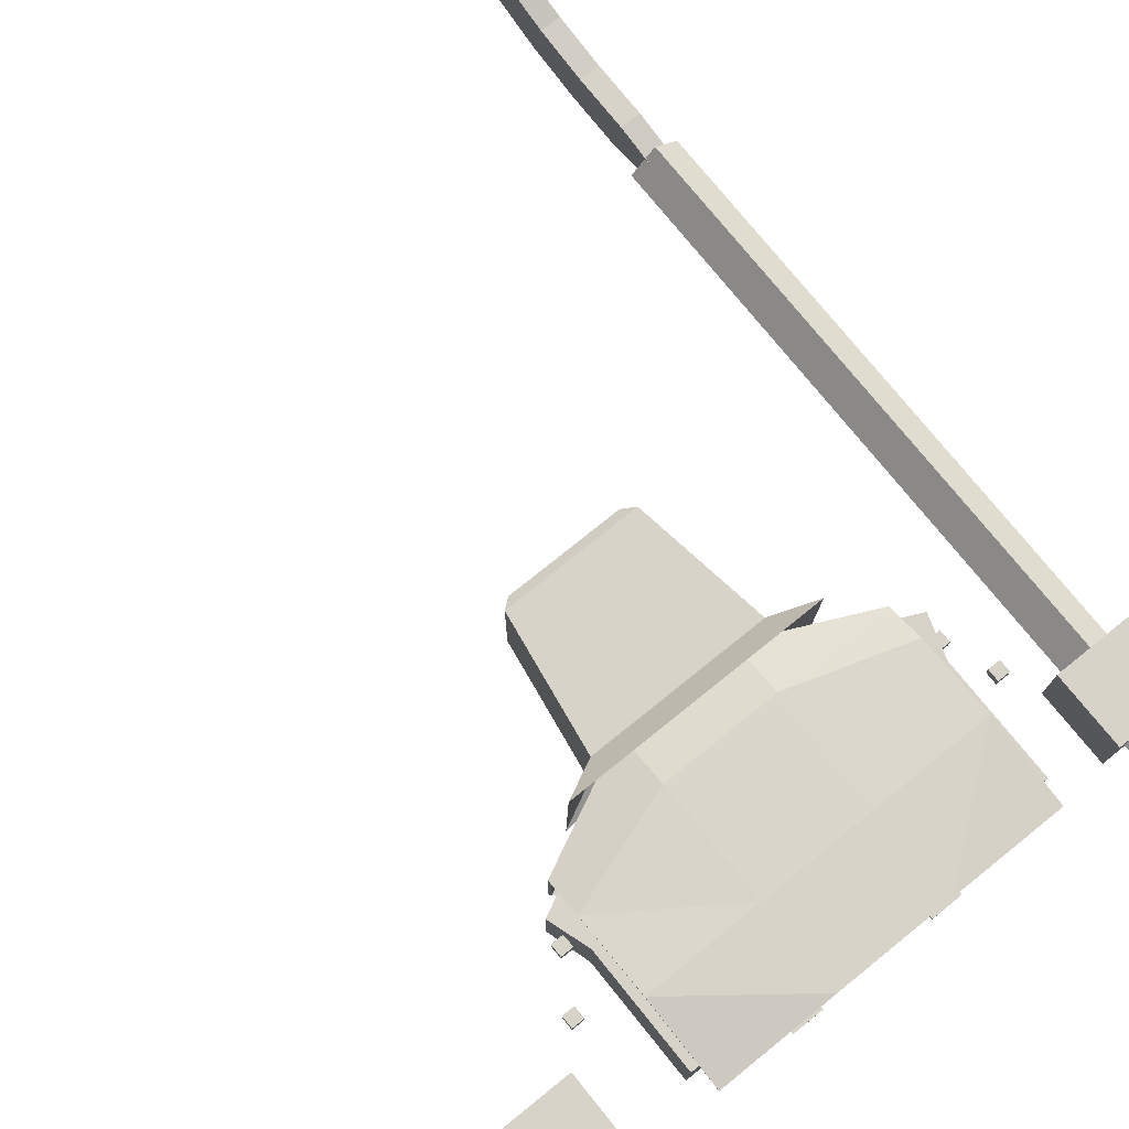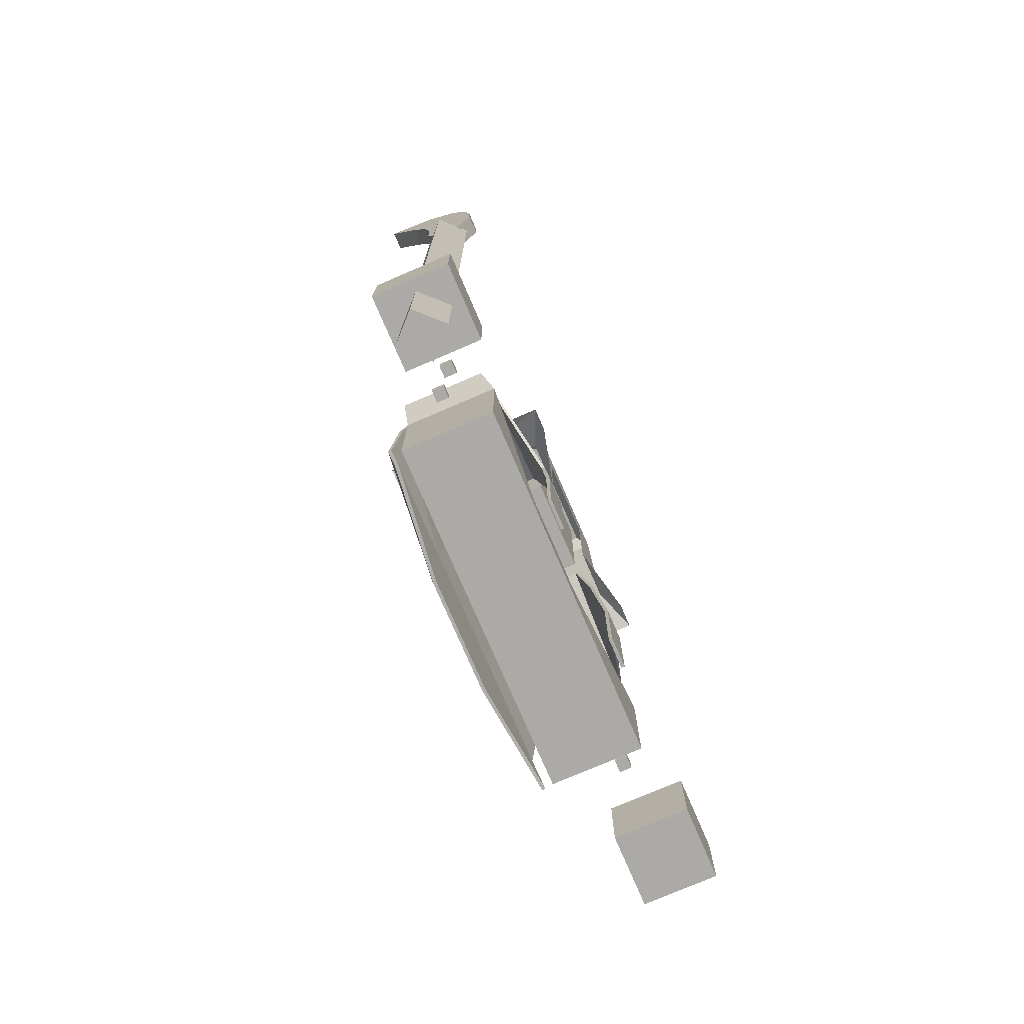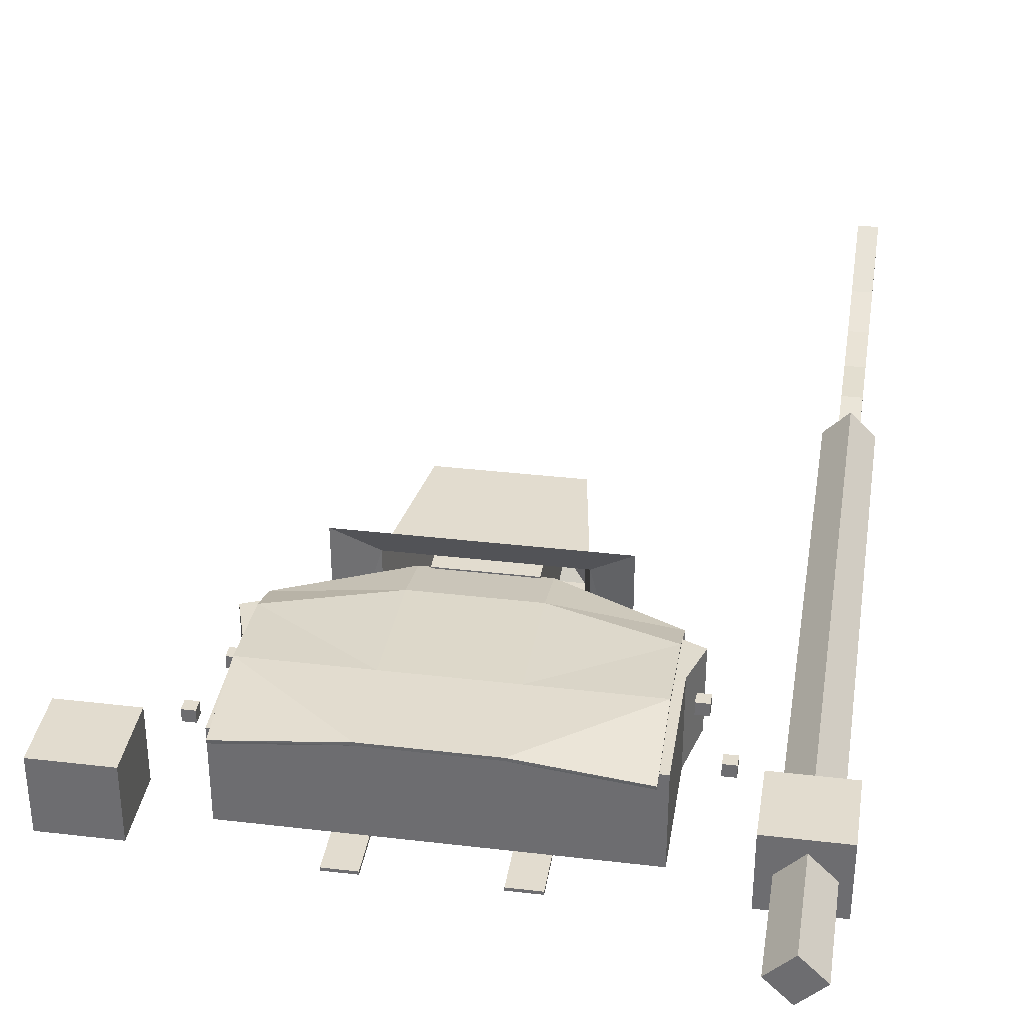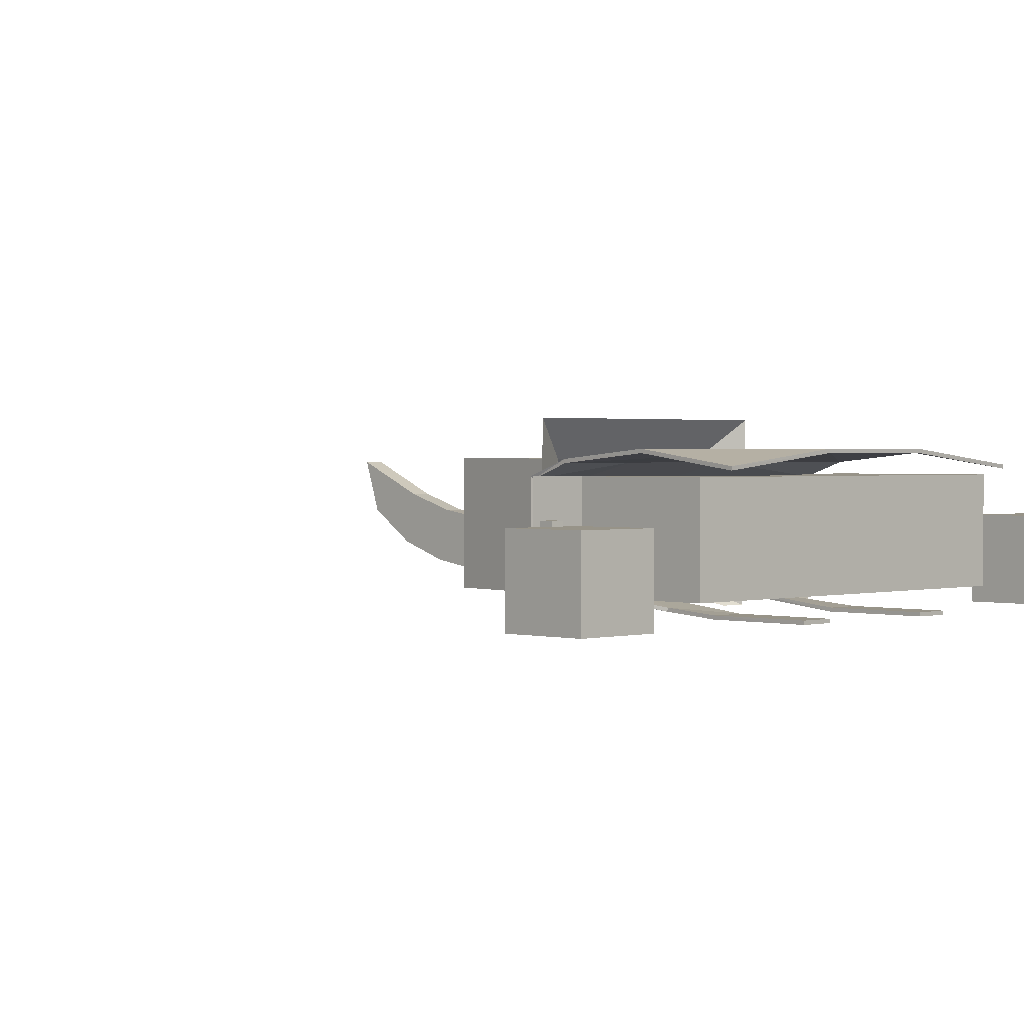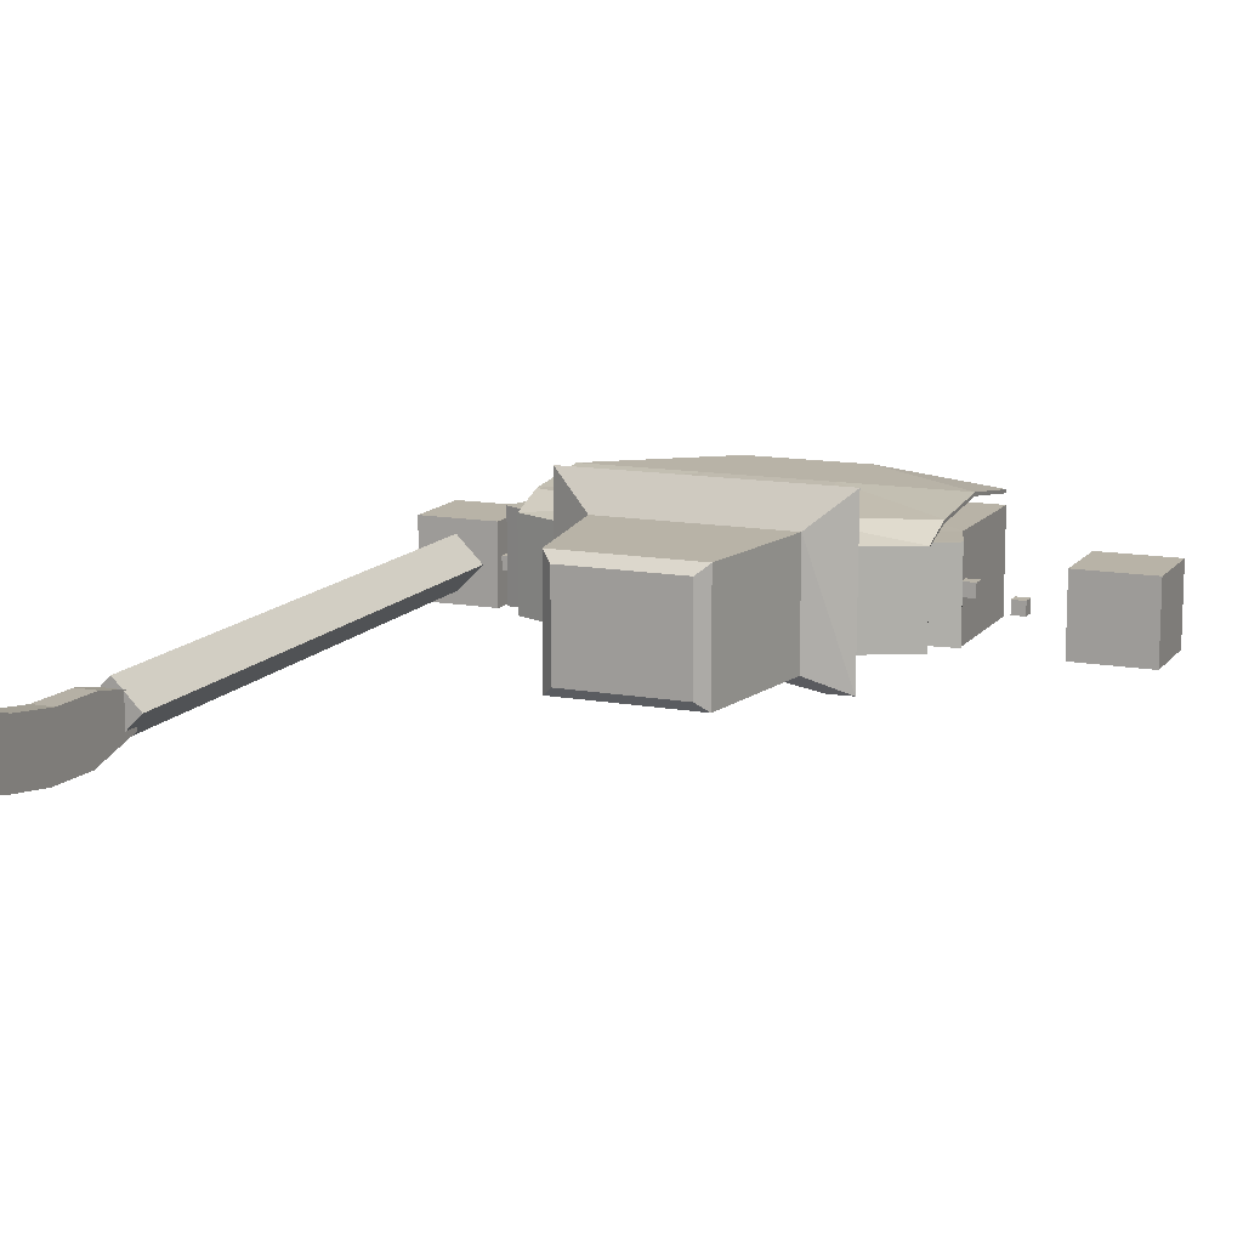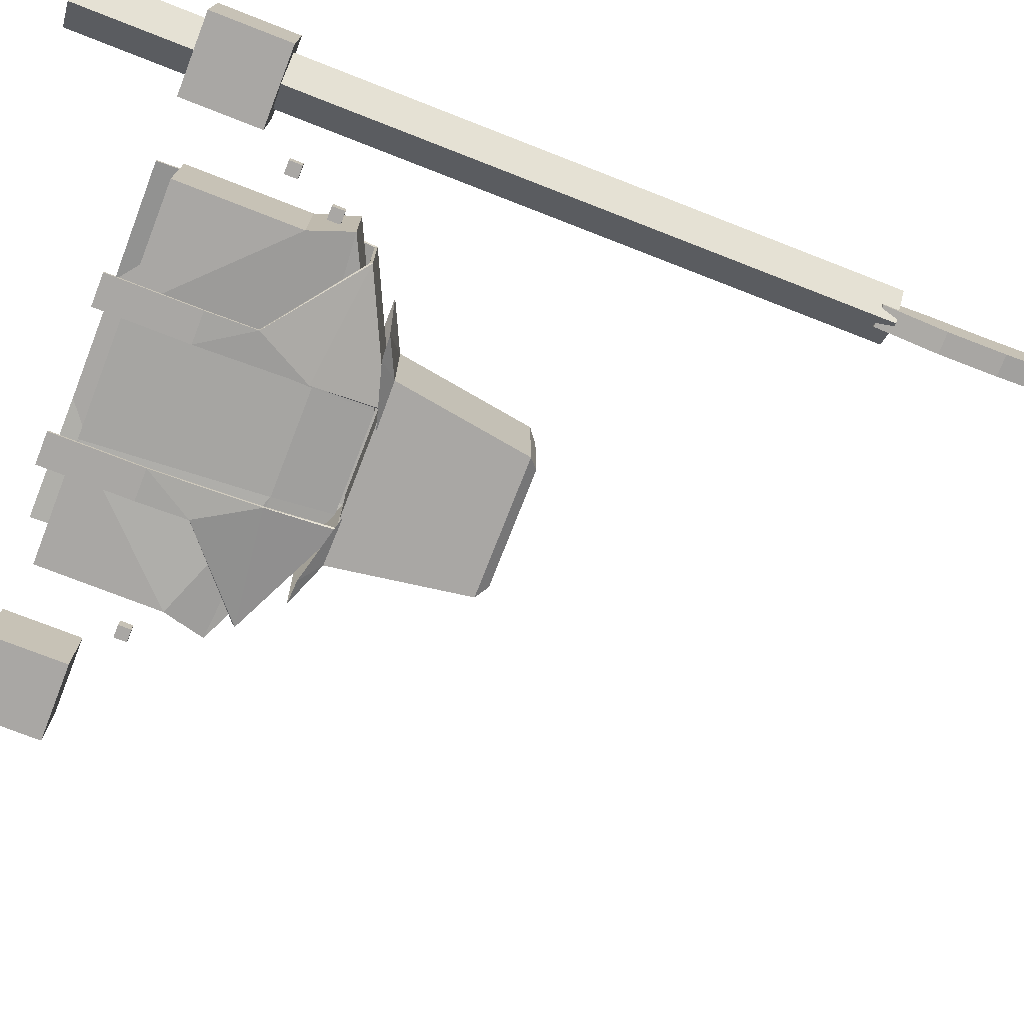
<metadata>
{"format":"obj","ext":"obj","renderer":"f3d","projection":"perspective","resolution":1024,"background":"white","views":[{"elev":76.2,"azim":-38.9,"up":"+Z"},{"elev":-76.1,"azim":113.3,"up":"+Y"},{"elev":34.6,"azim":9.0,"up":"+Z"},{"elev":1.3,"azim":-45.0,"up":"+Z"},{"elev":12.8,"azim":-157.0,"up":"+Z"},{"elev":-74.8,"azim":68.7,"up":"+Z"}]}
</metadata>
<code>
o 平面
v 2.623 1.369 0.06964
v -2.623 1.369 0.06964
v 2.609 3.116 -0.2425
v -2.609 3.116 -0.2425
v 0.8741 1.368 0.06963
v -0.8741 1.368 0.06963
v -0.8633 3.951 -0.2475
v 0.8633 3.951 -0.2475
v 2.606 3.112 -1.473
v -2.606 3.112 -1.473
v -0.8565 3.943 -1.473
v 0.8565 3.943 -1.473
v 1.348 2.092 -1.791
v -1.348 2.092 -1.791
v -0.871 2.933 -1.672
v 0.871 2.933 -1.672
v 2.622 2.582 -0.04924
v -2.622 2.582 -0.04924
v 0.8731 3.151 -0.04913
v -0.8731 3.151 -0.04913
v 1.349 1.353 -1.852
v -1.349 1.353 -1.852
v -0.8758 1.353 -1.852
v 0.8758 1.353 -1.852
v 2.622 0.01579 -0.1252
v -2.622 0.01579 -0.1252
v 0.8736 0.014 0.06966
v -0.8736 0.014 0.06966
v 1.348 -0.001633 -1.852
v -1.348 -0.001633 -1.852
v -0.875 -0.001633 -1.852
v 0.875 -0.001633 -1.852
v 2.625 1.369 0.1196
v -2.625 1.369 0.1196
v 2.625 3.15 -0.2099
v -2.625 3.15 -0.2099
v 0.875 1.369 0.1196
v -0.875 1.369 0.1196
v -0.875 3.982 -0.2099
v 0.875 3.982 -0.2099
v 2.625 3.15 -1.499
v -2.625 3.15 -1.499
v -0.875 3.982 -1.499
v 0.875 3.982 -1.499
v 1.348 2.099 -1.84
v -1.348 2.099 -1.84
v -0.875 2.943 -1.721
v 0.875 2.943 -1.721
v 2.625 2.59 0
v -2.625 2.59 0
v 0.875 3.16 -0
v -0.875 3.16 -0
v 1.348 1.355 -1.902
v -1.348 1.355 -1.902
v -0.875 1.355 -1.902
v 0.875 1.355 -1.902
v 2.625 0.01221 -0.07543
v -2.625 0.01221 -0.07543
v 0.875 0.01221 0.1196
v -0.875 0.01221 0.1196
v 1.348 -0.001633 -1.902
v -1.348 -0.001633 -1.902
v -0.875 -0.001633 -1.902
v 0.875 -0.001633 -1.902
f 20 4 7
f 19 3 17
f 20 8 19
f 7 10 11
f 8 9 3
f 10 15 11
f 9 16 13
f 6 19 5
f 5 17 1
f 6 18 20
f 14 23 15
f 13 24 21
f 1 27 5
f 24 29 21
f 5 28 6
f 2 28 26
f 23 30 31
f 52 36 50
f 35 51 49
f 40 52 51
f 43 36 39
f 41 40 35
f 47 42 43
f 41 48 44
f 51 38 37
f 49 37 33
f 38 50 34
f 55 46 47
f 45 56 48
f 59 33 37
f 61 56 53
f 60 37 38
f 34 60 38
f 63 54 55
f 1 49 33
f 4 50 36
f 7 40 8
f 7 43 39
f 4 42 10
f 3 41 35
f 8 44 12
f 11 47 43
f 10 46 14
f 9 45 41
f 12 48 16
f 3 49 17
f 2 50 18
f 15 55 47
f 14 54 22
f 13 53 45
f 16 56 24
f 28 58 26
f 27 57 59
f 27 60 28
f 32 61 29
f 30 63 31
f 1 57 25
f 21 61 53
f 24 64 32
f 2 58 34
f 23 63 55
f 22 62 30
f 20 18 4
f 19 8 3
f 20 7 8
f 7 4 10
f 8 12 9
f 10 14 15
f 9 12 16
f 6 20 19
f 5 19 17
f 6 2 18
f 14 22 23
f 13 16 24
f 1 25 27
f 24 32 29
f 5 27 28
f 2 6 28
f 23 22 30
f 52 39 36
f 35 40 51
f 40 39 52
f 43 42 36
f 41 44 40
f 47 46 42
f 41 45 48
f 51 52 38
f 49 51 37
f 38 52 50
f 55 54 46
f 45 53 56
f 59 57 33
f 61 64 56
f 60 59 37
f 34 58 60
f 63 62 54
f 1 17 49
f 4 18 50
f 7 39 40
f 7 11 43
f 4 36 42
f 3 9 41
f 8 40 44
f 11 15 47
f 10 42 46
f 9 13 45
f 12 44 48
f 3 35 49
f 2 34 50
f 15 23 55
f 14 46 54
f 13 21 53
f 16 48 56
f 28 60 58
f 27 25 57
f 27 59 60
f 32 64 61
f 30 62 63
f 1 33 57
f 21 29 61
f 24 56 64
f 2 26 58
f 23 31 63
f 22 54 62
o 立方体
v 2.733 0.381 -1.613
v 2.929 2.813 -1.474
v 2.733 0.381 -0.2013
v 2.929 2.813 -0.2013
v -2.733 0.381 -1.613
v -2.929 2.813 -1.474
v -2.733 0.381 -0.2013
v -2.929 2.813 -0.2013
v -0.911 0.381 -0.2013
v 0.911 0.381 -0.2013
v 0.7484 3.864 -0.2646
v -0.7484 3.864 -0.2646
v 0.911 0.381 -1.613
v -0.911 0.381 -1.613
v -0.7484 3.864 -1.264
v 0.7484 3.864 -1.264
v 2.733 2.2 -1.613
v 2.733 2.2 -0.2013
v -2.733 2.2 -0.2013
v -2.733 2.2 -1.613
v -0.7895 2.986 -1.419
v 0.7895 2.986 -1.419
v 0.7895 2.986 -0.2486
v -0.7895 2.986 -0.2486
f 66 82 81
f 88 72 83
f 83 70 84
f 86 66 81
f 71 78 73
f 68 80 75
f 72 79 70
f 75 79 76
f 74 65 67
f 73 77 74
f 70 85 84
f 85 80 86
f 68 87 82
f 75 88 87
f 87 73 74
f 82 74 67
f 85 77 78
f 84 78 69
f 77 81 65
f 83 69 71
f 73 83 71
f 81 67 65
f 66 68 82
f 88 76 72
f 83 72 70
f 86 80 66
f 71 69 78
f 68 66 80
f 72 76 79
f 75 80 79
f 74 77 65
f 73 78 77
f 70 79 85
f 85 79 80
f 68 75 87
f 75 76 88
f 87 88 73
f 82 87 74
f 85 86 77
f 84 85 78
f 77 86 81
f 83 84 69
f 73 88 83
f 81 82 67
o 平面.001
v 1.334 3.946 0
v -1.334 3.946 0
v 1.334 3.946 -1.701
v -1.334 3.946 -1.701
v 0.6124 3.959 -1.701
v -0.6124 3.959 -1.701
v 0.5837 5.46 -1.701
v -0.5837 5.46 -1.701
v 1.927 3.628 0.5039
v -1.927 3.628 0.5039
v 1.927 3.672 -1.953
v -1.927 3.672 -1.953
v 1.577 3.691 -1.953
v -1.577 3.691 -1.953
v 0.8597 6.098 -0.1403
v 1.022 5.958 -0
v -0.8597 6.098 -0.1403
v -1.022 5.958 -0
v 1.022 5.958 -1.701
v 0.8597 6.098 -1.561
v -0.8597 6.098 -1.561
v -1.022 5.958 -1.701
f 105 108 103
f 90 110 106
f 91 95 93
f 90 104 89
f 92 96 110
f 110 95 107
f 92 102 94
f 89 98 90
f 89 99 97
f 91 101 99
f 90 100 92
f 103 106 105
f 107 109 110
f 104 108 107
f 110 105 106
f 89 107 91
f 105 109 108
f 90 92 110
f 91 107 95
f 90 106 104
f 92 94 96
f 110 96 95
f 92 100 102
f 89 97 98
f 89 91 99
f 91 93 101
f 90 98 100
f 103 104 106
f 107 108 109
f 104 103 108
f 110 109 105
f 89 104 107
o 立方体.001
v 0.703 3.933 -1.525
v 0.703 6.029 -1.525
v 0.703 3.933 -0.1758
v 0.703 6.029 -0.1758
v -0.703 3.933 -1.525
v -0.703 6.029 -1.525
v -0.703 3.933 -0.1758
v -0.703 6.029 -0.1758
f 112 113 111
f 114 117 113
f 118 115 117
f 116 111 115
f 117 111 113
f 114 116 118
f 112 114 113
f 114 118 117
f 118 116 115
f 116 112 111
f 117 115 111
f 114 112 116
o 立方体.002
v -3.779 0.1342 -1.889
v -3.779 1.279 -1.889
v -3.779 0.1342 -0.7439
v -3.779 1.279 -0.7439
v -4.924 0.1342 -1.889
v -4.924 1.279 -1.889
v -4.924 0.1342 -0.7439
v -4.924 1.279 -0.7439
f 120 121 119
f 122 125 121
f 126 123 125
f 124 119 123
f 125 119 121
f 122 124 126
f 120 122 121
f 122 126 125
f 126 124 123
f 124 120 119
f 125 123 119
f 122 120 124
o 立方体.003
v 3.779 0.1342 -1.889
v 3.779 1.279 -1.889
v 3.779 0.1342 -0.7439
v 3.779 1.279 -0.7439
v 4.924 0.1342 -1.889
v 4.924 1.279 -1.889
v 4.924 0.1342 -0.7439
v 4.924 1.279 -0.7439
f 129 128 127
f 133 130 129
f 131 134 133
f 127 132 131
f 127 133 129
f 132 130 134
f 129 130 128
f 133 134 130
f 131 132 134
f 127 128 132
f 127 131 133
f 132 128 130
o 円柱
v 4.374 -1.537 -0.9496
v 4.374 9.674 -0.9496
v 3.993 -1.537 -1.33
v 3.993 9.674 -1.33
v 4.374 -1.537 -1.711
v 4.374 9.674 -1.711
v 4.755 -1.537 -1.33
v 4.755 9.674 -1.33
f 136 137 135
f 138 139 137
f 136 140 138
f 140 141 139
f 142 135 141
f 137 141 135
f 136 138 137
f 138 140 139
f 136 142 140
f 140 142 141
f 142 136 135
f 137 139 141
o 立方体.004
v 4.525 9.446 -1.606
v 4.525 13.46 -0.8757
v 4.525 9.362 -1.158
v 4.525 13.72 -0.08165
v 4.215 9.446 -1.606
v 4.215 13.46 -0.8757
v 4.215 9.362 -1.158
v 4.215 13.72 -0.08165
v 4.525 10.31 -1.817
v 4.525 11.14 -1.79
v 4.525 11.94 -1.66
v 4.525 12.72 -1.387
v 4.525 12.58 -0.6006
v 4.525 11.79 -0.8487
v 4.525 10.99 -0.9712
v 4.525 10.16 -0.9883
v 4.215 12.58 -0.6006
v 4.215 11.79 -0.8487
v 4.215 10.99 -0.9712
v 4.215 10.16 -0.9883
v 4.215 12.72 -1.387
v 4.215 11.94 -1.66
v 4.215 11.14 -1.79
v 4.215 10.31 -1.817
f 144 155 154
f 146 159 155
f 159 148 163
f 148 154 163
f 149 143 145
f 146 148 150
f 166 143 147
f 165 151 166
f 164 152 165
f 163 153 164
f 162 147 149
f 161 166 162
f 160 165 161
f 160 163 164
f 158 149 145
f 157 162 158
f 156 161 157
f 155 160 156
f 143 158 145
f 151 157 158
f 152 156 157
f 154 156 153
f 144 146 155
f 146 150 159
f 159 150 148
f 148 144 154
f 149 147 143
f 146 144 148
f 166 151 143
f 165 152 151
f 164 153 152
f 163 154 153
f 162 166 147
f 161 165 166
f 160 164 165
f 160 159 163
f 158 162 149
f 157 161 162
f 156 160 161
f 155 159 160
f 143 151 158
f 151 152 157
f 152 153 156
f 154 155 156
o 立方体.005
v -3.25 1.685 -1.241
v -3.25 1.876 -1.241
v -3.25 1.685 -1.05
v -3.25 1.876 -1.05
v -3.441 1.685 -1.241
v -3.441 1.876 -1.241
v -3.441 1.685 -1.05
v -3.441 1.876 -1.05
f 168 169 167
f 170 173 169
f 174 171 173
f 172 167 171
f 173 167 169
f 170 172 174
f 168 170 169
f 170 174 173
f 174 172 171
f 172 168 167
f 173 171 167
f 170 168 172
o 立方体.006
v -2.842 2.4 -0.9119
v -2.842 2.59 -0.9119
v -2.842 2.4 -0.7212
v -2.842 2.59 -0.7212
v -3.033 2.4 -0.9119
v -3.033 2.59 -0.9119
v -3.033 2.4 -0.7212
v -3.033 2.59 -0.7212
f 176 177 175
f 178 181 177
f 182 179 181
f 180 175 179
f 181 175 177
f 178 180 182
f 176 178 177
f 178 182 181
f 182 180 179
f 180 176 175
f 181 179 175
f 178 176 180
o 立方体.007
v 2.842 2.4 -0.9119
v 2.842 2.59 -0.9119
v 2.842 2.4 -0.7212
v 2.842 2.59 -0.7212
v 3.033 2.4 -0.9119
v 3.033 2.59 -0.9119
v 3.033 2.4 -0.7212
v 3.033 2.59 -0.7212
f 185 184 183
f 189 186 185
f 187 190 189
f 183 188 187
f 183 189 185
f 188 186 190
f 185 186 184
f 189 190 186
f 187 188 190
f 183 184 188
f 183 187 189
f 188 184 186
o 立方体.008
v 3.25 1.685 -1.241
v 3.25 1.876 -1.241
v 3.25 1.685 -1.05
v 3.25 1.876 -1.05
v 3.441 1.685 -1.241
v 3.441 1.876 -1.241
v 3.441 1.685 -1.05
v 3.441 1.876 -1.05
f 193 192 191
f 197 194 193
f 195 198 197
f 191 196 195
f 191 197 193
f 196 194 198
f 193 194 192
f 197 198 194
f 195 196 198
f 191 192 196
f 191 195 197
f 196 192 194

</code>
